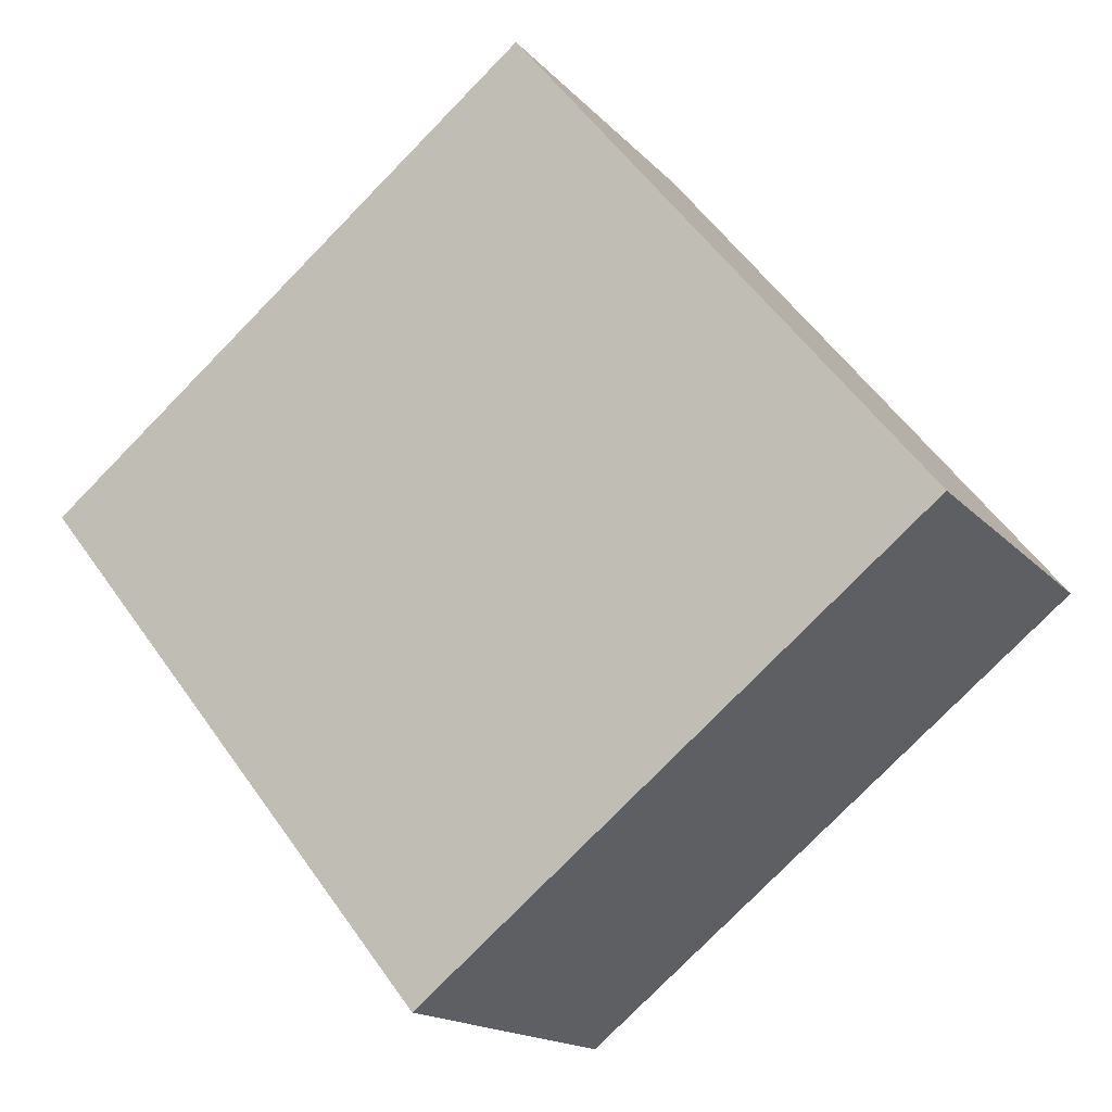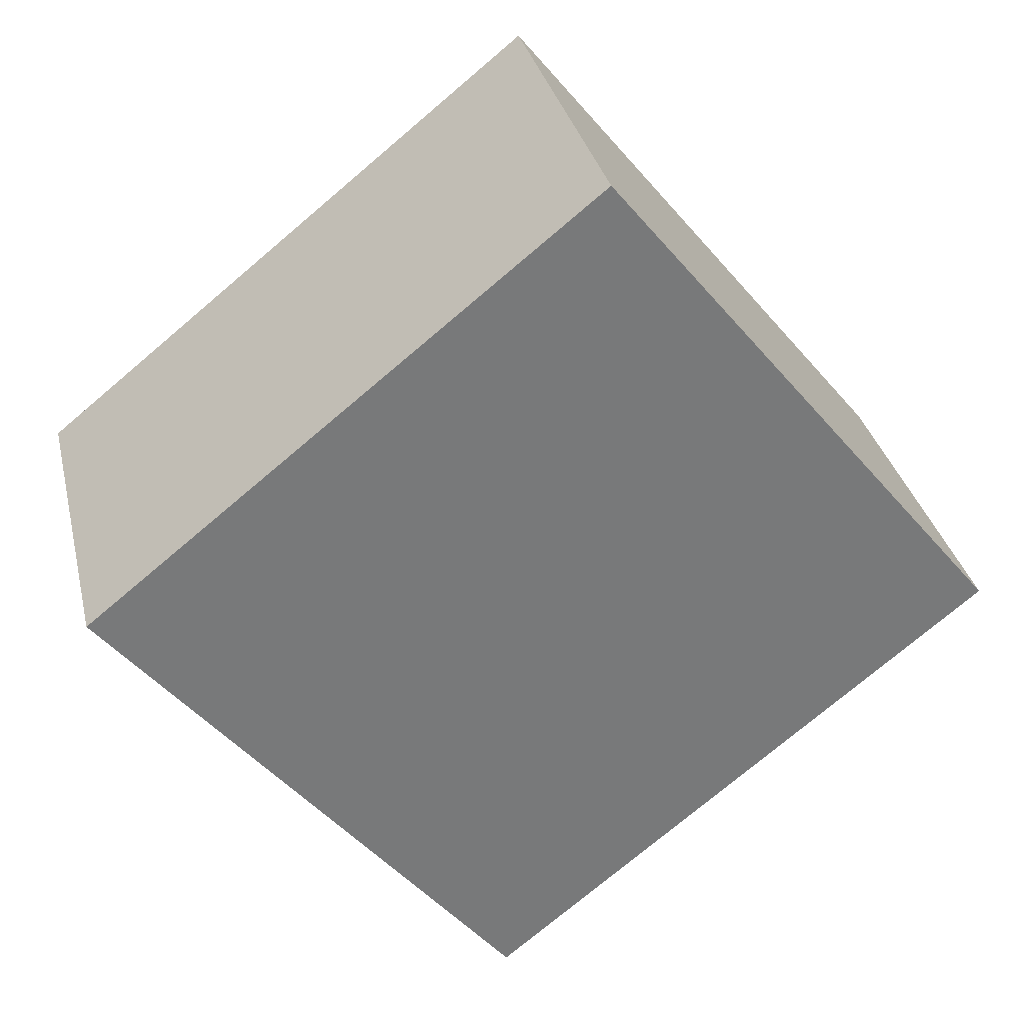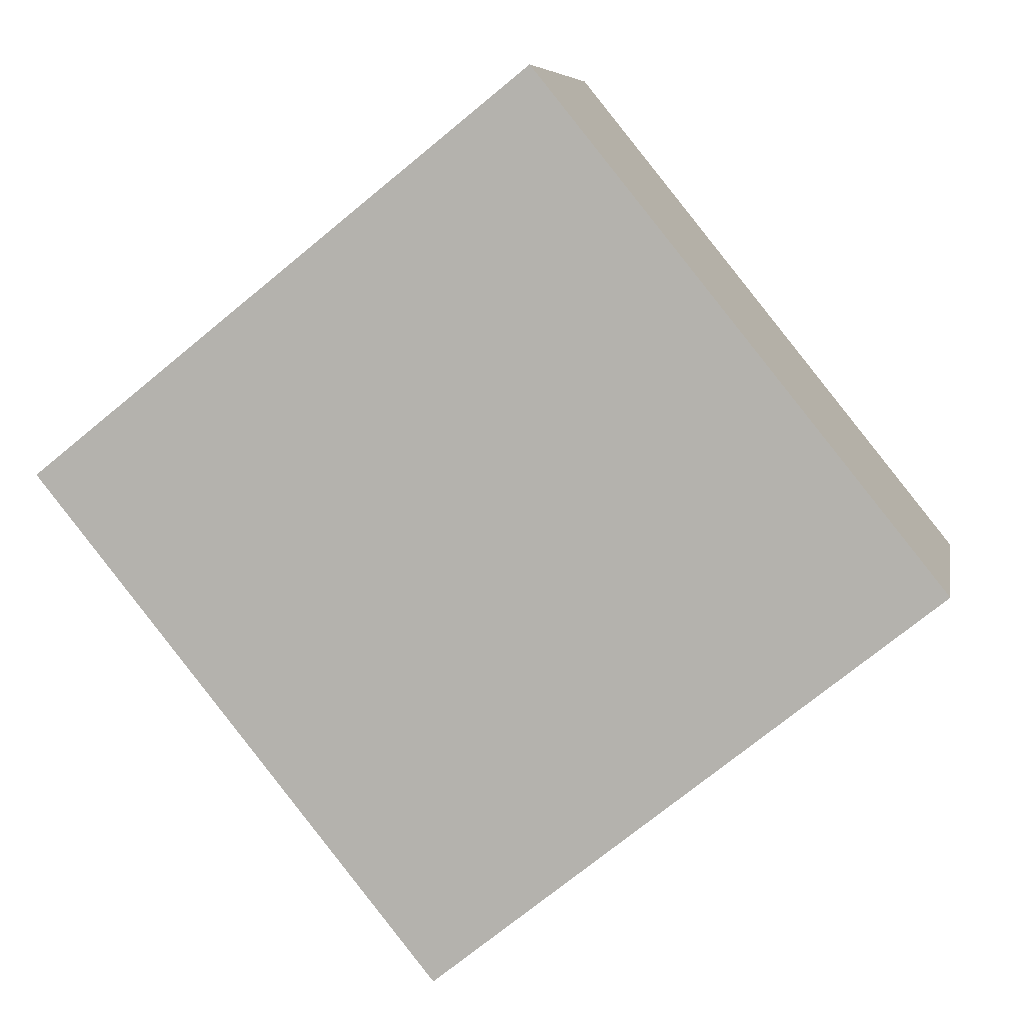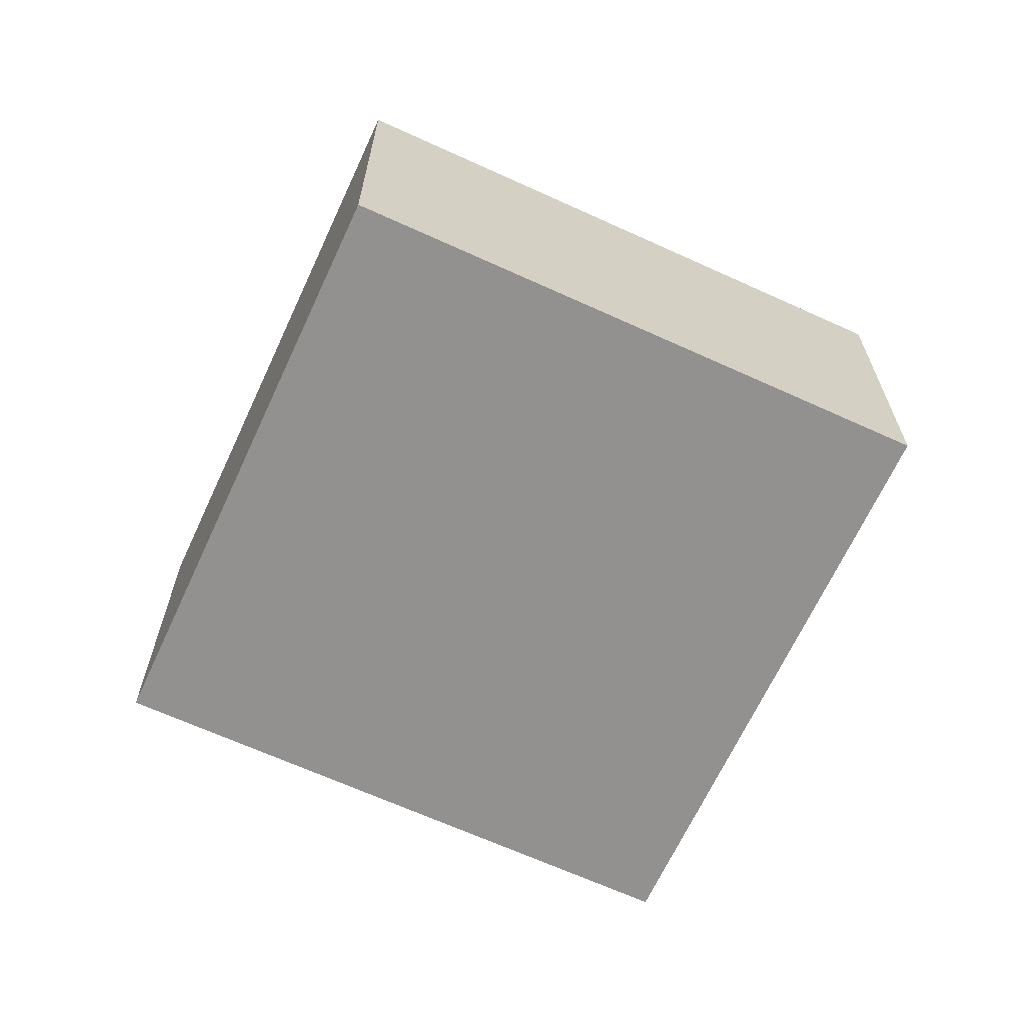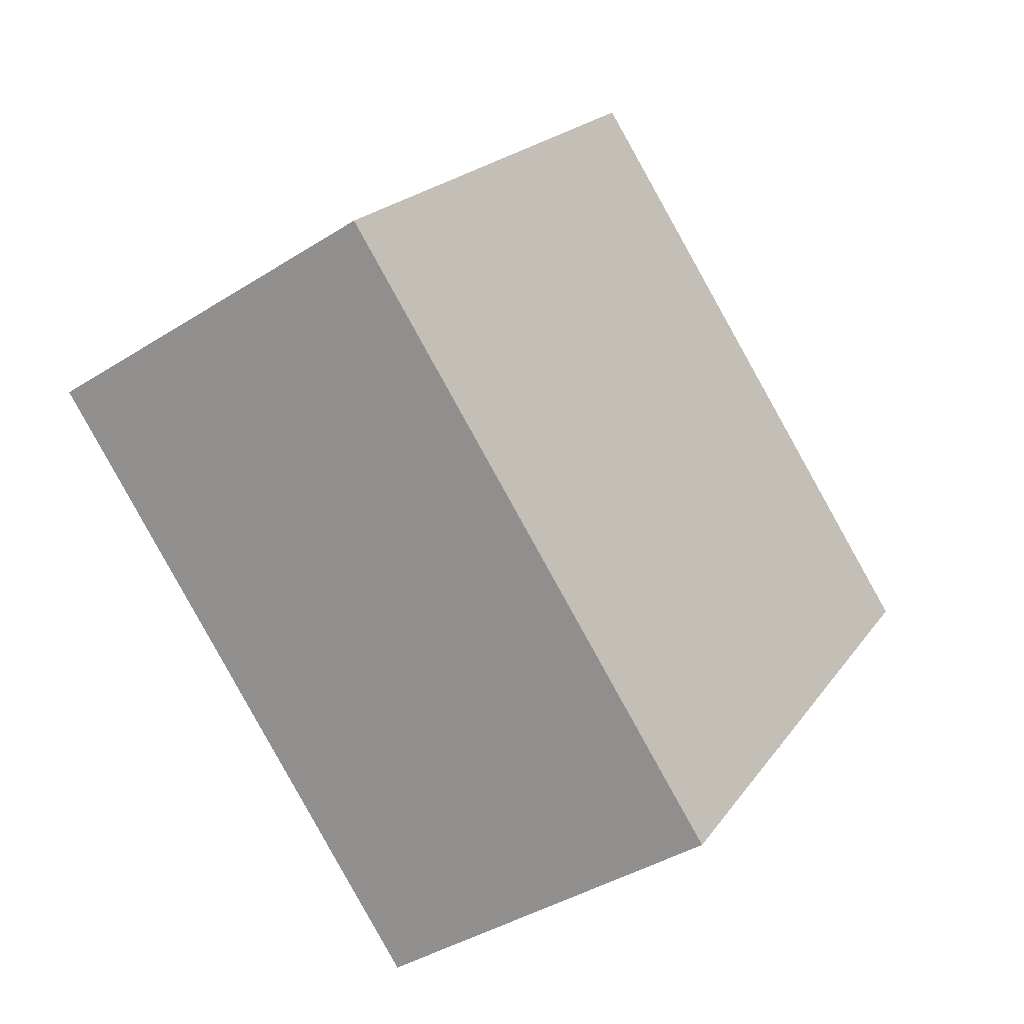
<metadata>
{"format":"obj","ext":"obj","renderer":"f3d","projection":"perspective","resolution":1024,"background":"white","views":[{"elev":-16.0,"azim":26.6,"up":"+Z"},{"elev":32.7,"azim":-13.0,"up":"+Z"},{"elev":7.4,"azim":9.9,"up":"+Z"},{"elev":-66.1,"azim":26.5,"up":"+Y"},{"elev":-39.3,"azim":128.6,"up":"+Z"}]}
</metadata>
<code>
v  0 3.39 2.076e-16
v  3.768 2.869e-16 -4.686
v  0 0 0
v  3.768 3.39 -4.686
v  4.672 3.39 3.739
v  8.436 3.39 -0.924
v  8.436 5.658e-17 -0.924
v  4.672 -2.289e-16 3.739
g defaultobject
f 1 2 3
f 2 1 4
f 5 4 1
f 4 5 6
f 4 7 2
f 7 4 6
f 2 8 3
f 8 2 7
f 6 8 7
f 8 6 5
f 5 3 8
f 3 5 1

</code>
